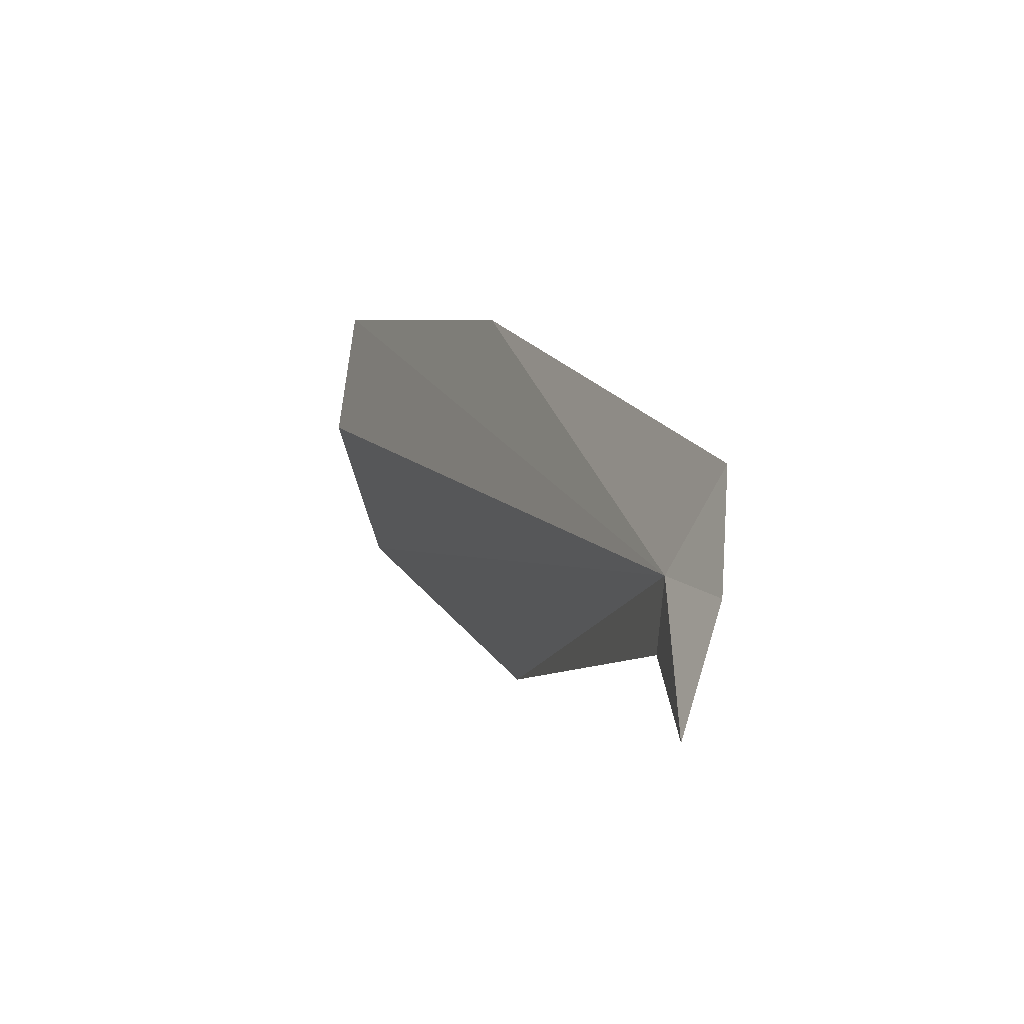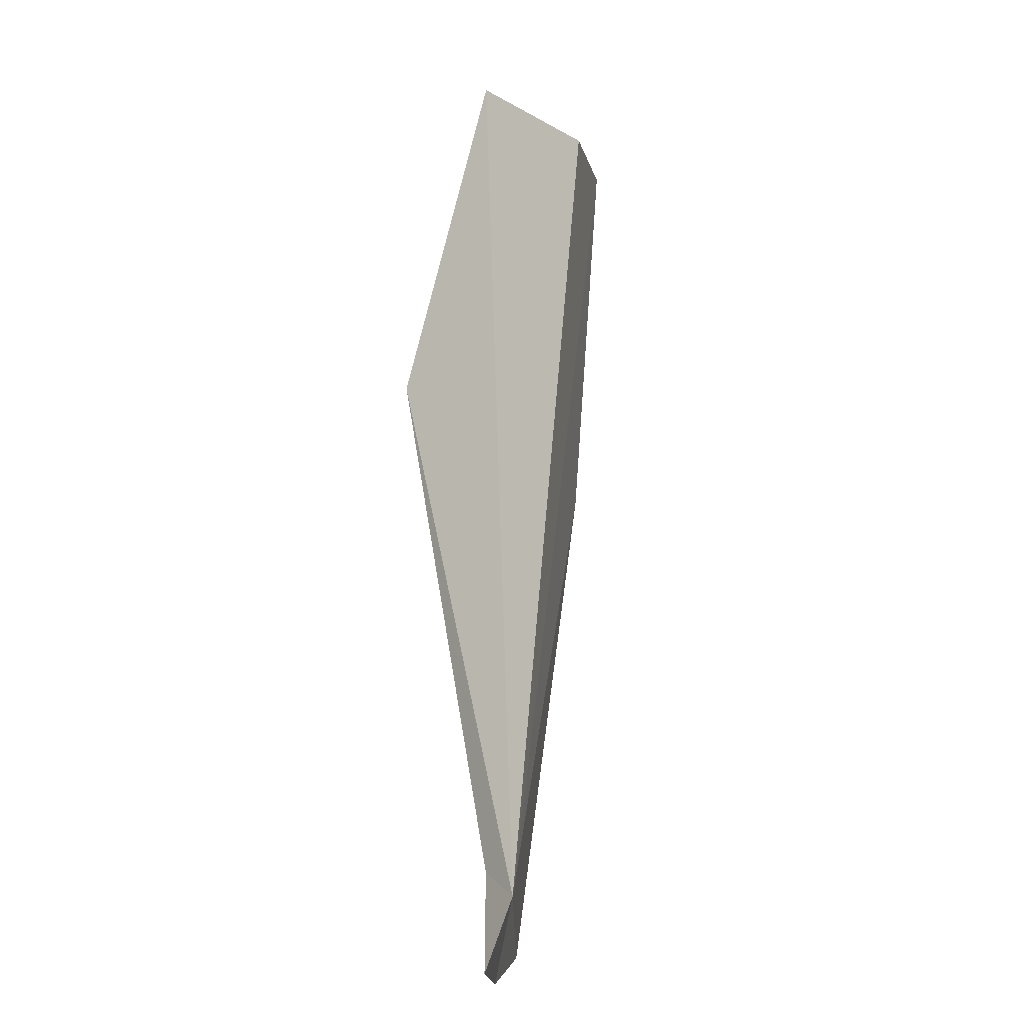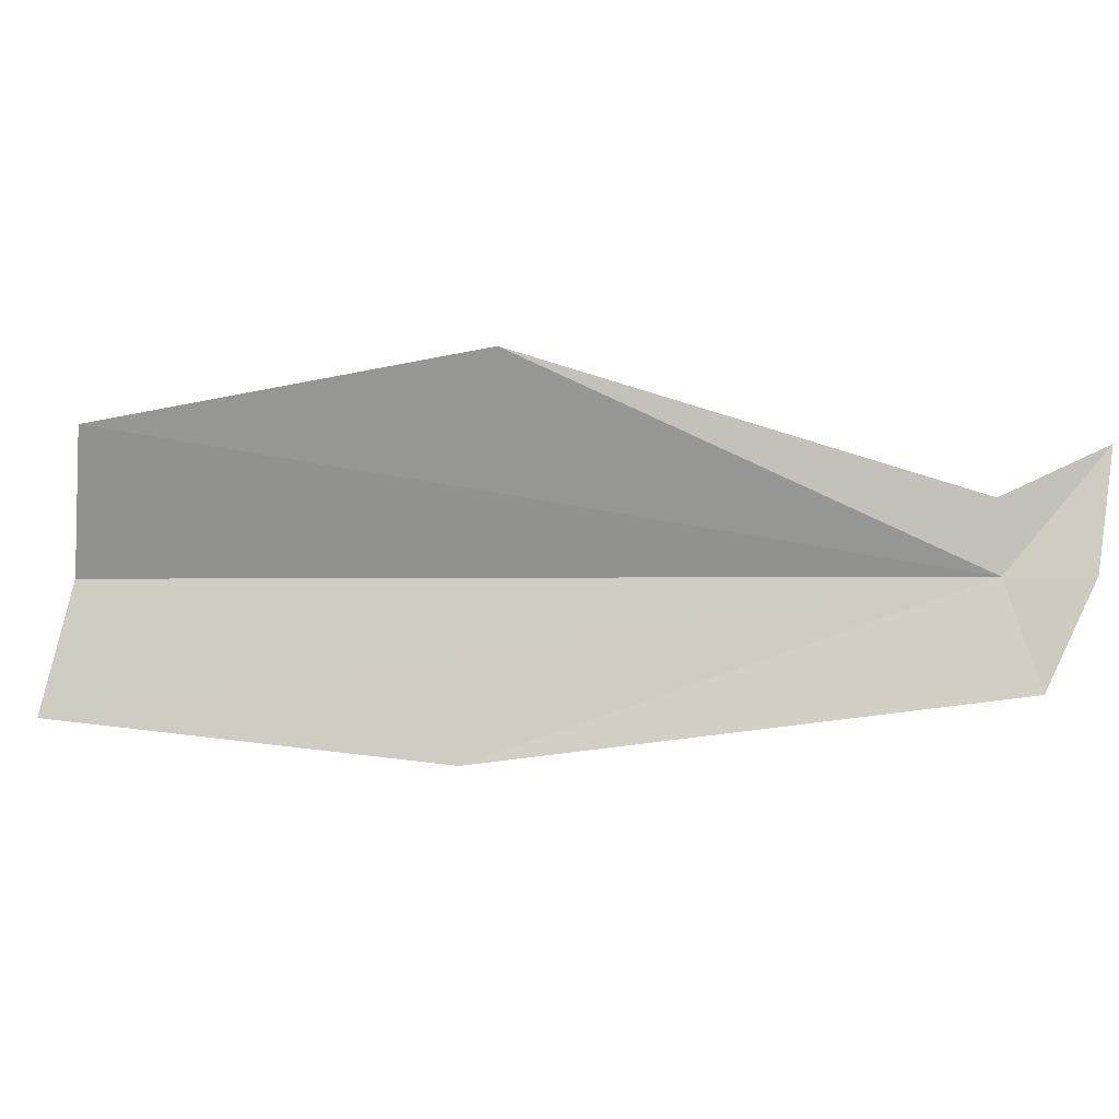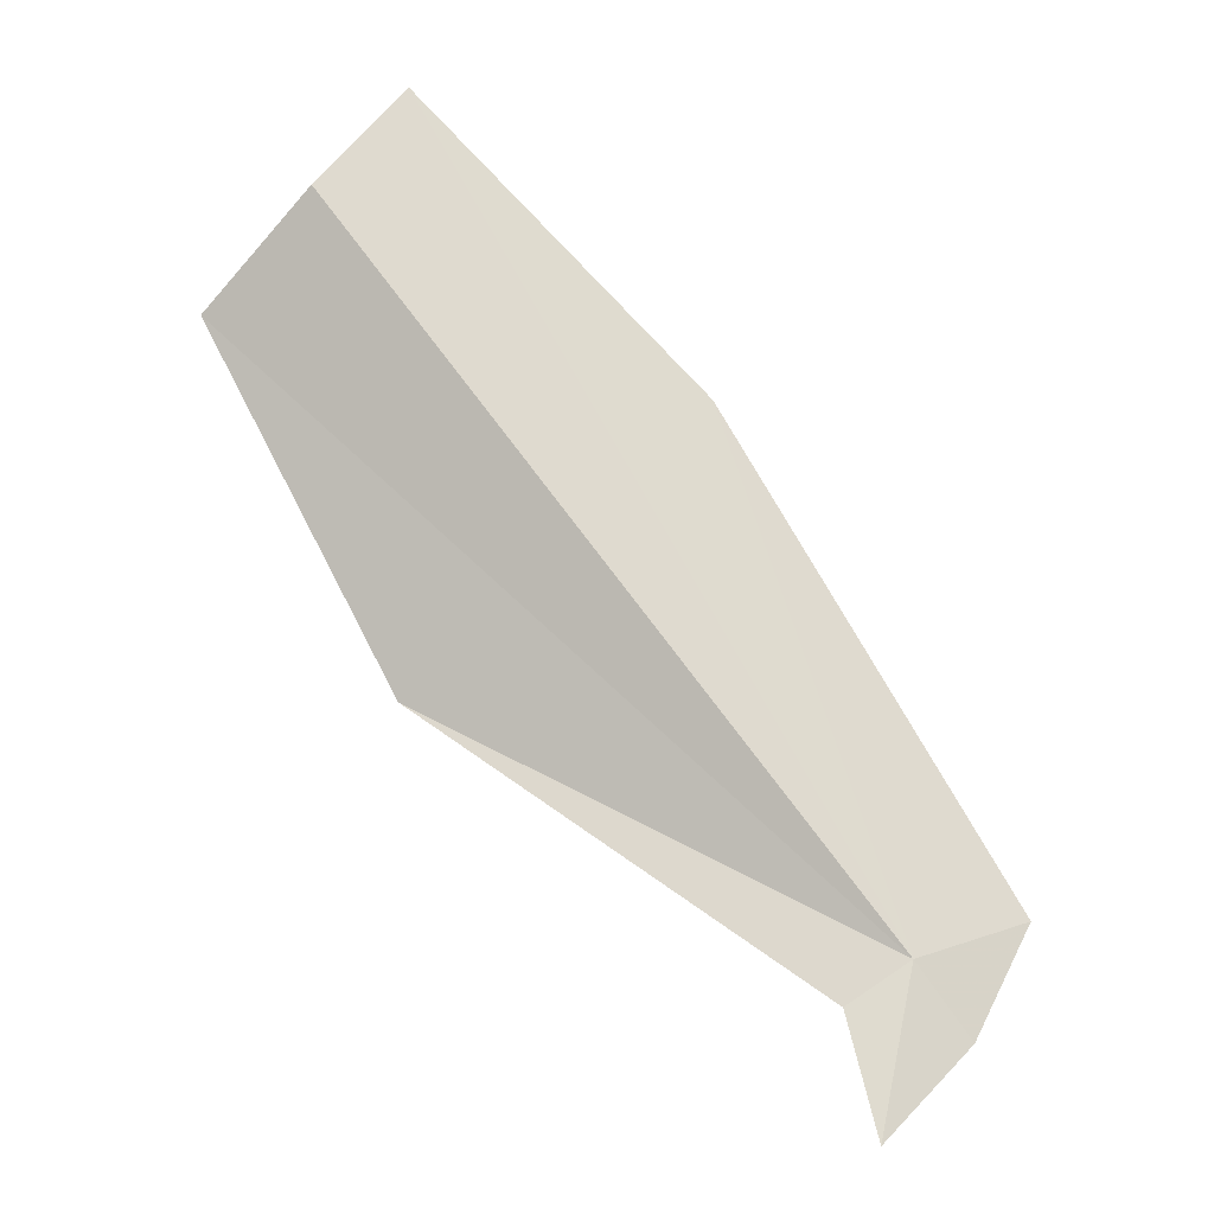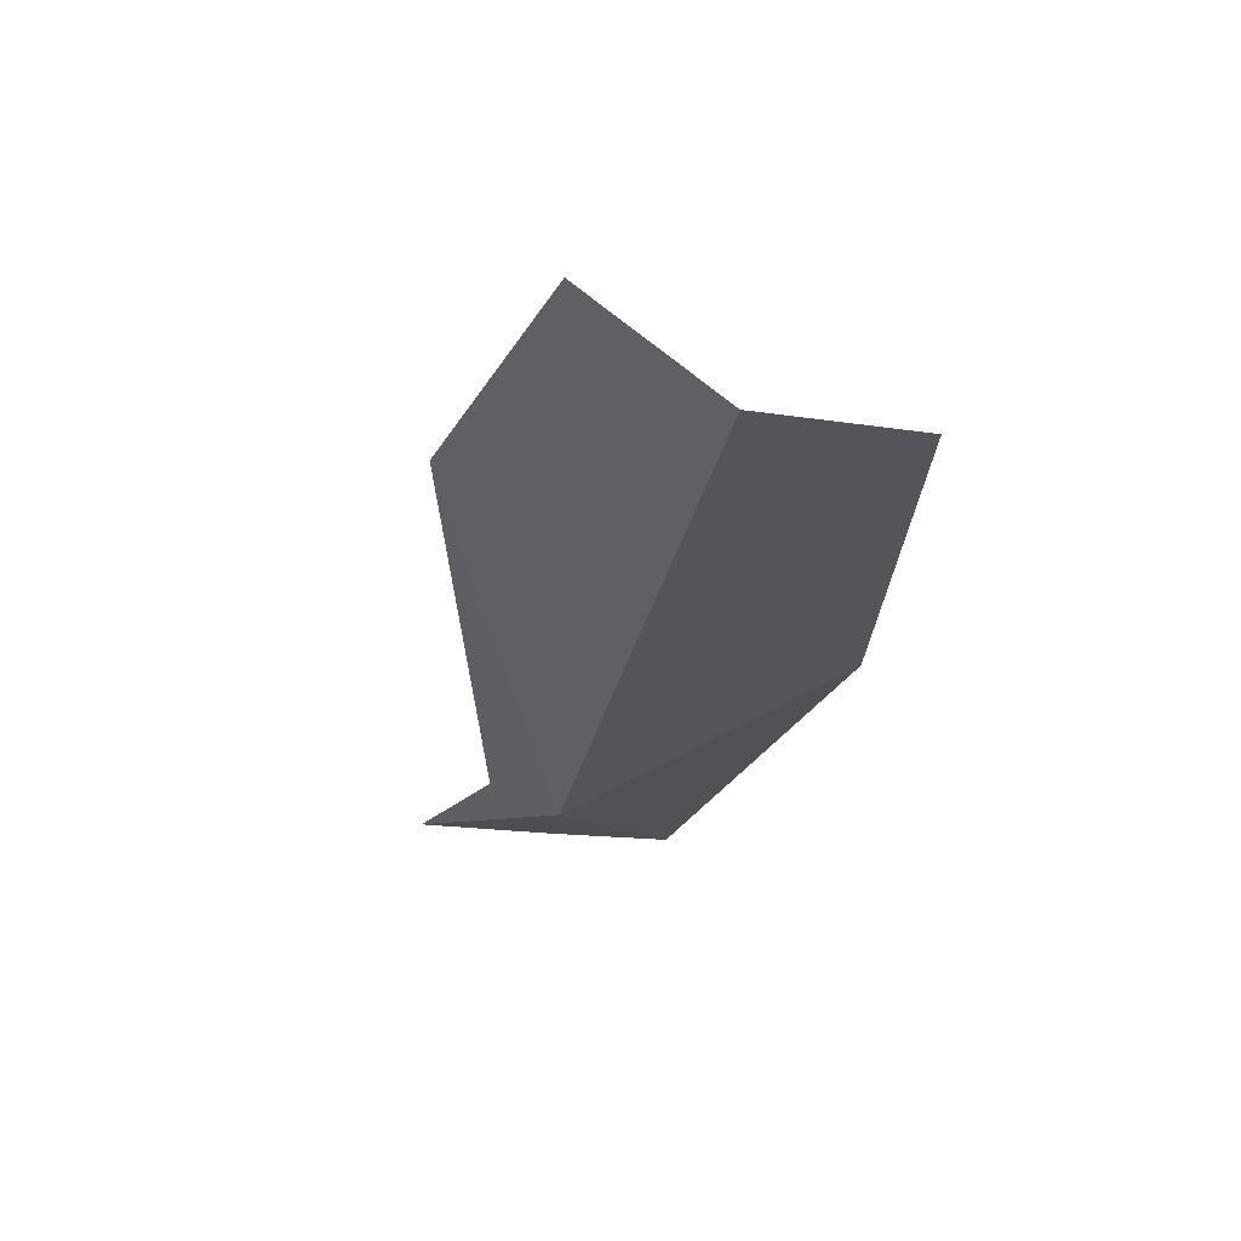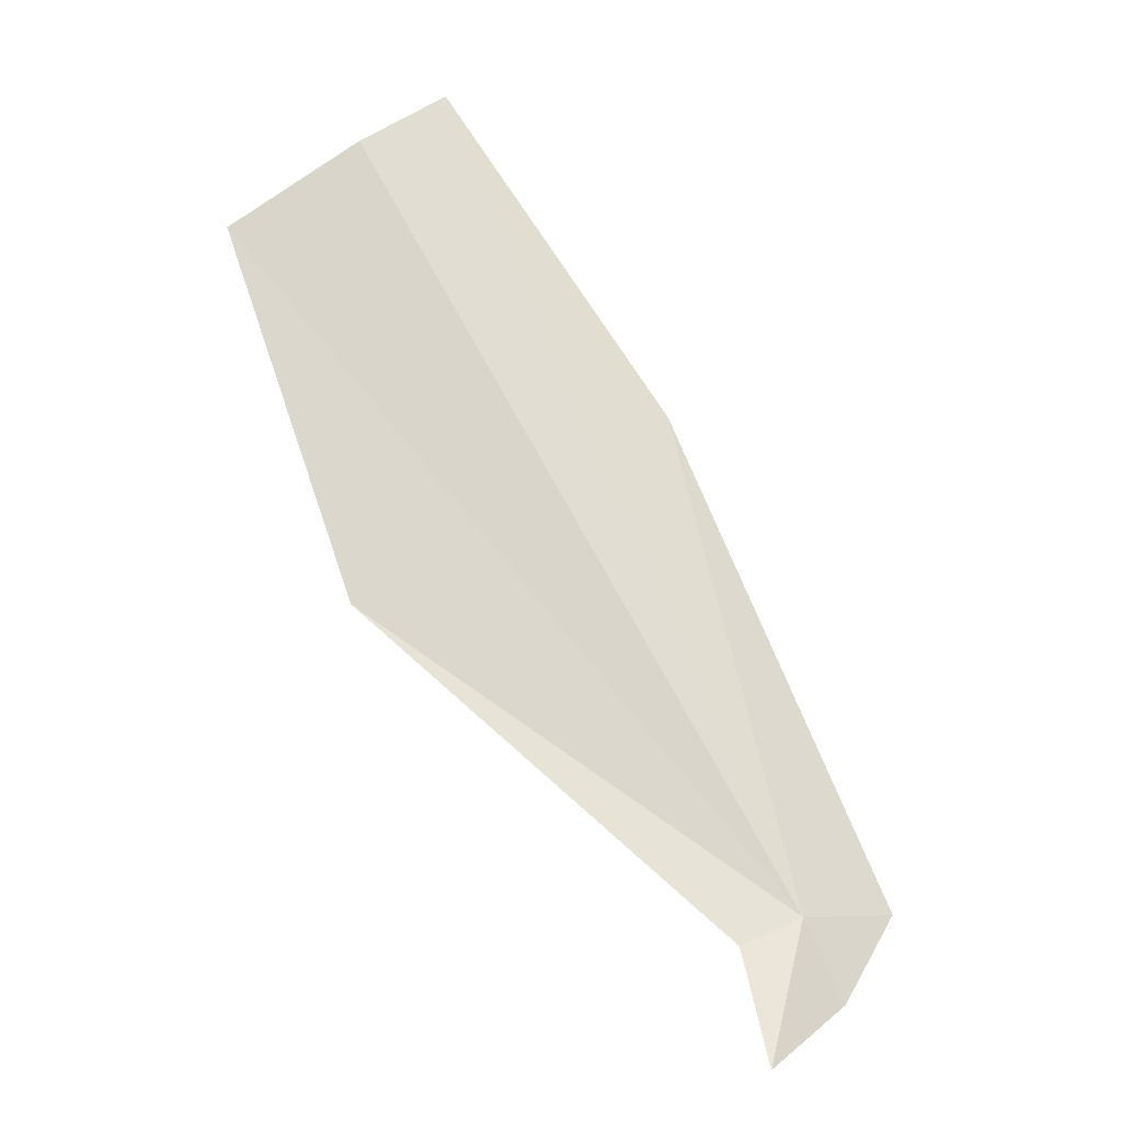
<metadata>
{"format":"obj","ext":"obj","renderer":"f3d","projection":"perspective","resolution":1024,"background":"white","views":[{"elev":-44.7,"azim":-119.8,"up":"+Y"},{"elev":-63.6,"azim":90.5,"up":"+Y"},{"elev":72.9,"azim":-128.6,"up":"+Z"},{"elev":-28.9,"azim":167.1,"up":"+Y"},{"elev":-27.8,"azim":130.7,"up":"+Z"},{"elev":-43.3,"azim":146.4,"up":"+Y"}]}
</metadata>
<code>
v -41.66 -5.669 85.97
v -23.57 10.64 86.62
v -29.41 1.229 88.82
v -43.26 -7.482 86.47
v -44.71 -4.457 85.89
v -25.92 13.06 83.72
v -40.07 -6.763 86.68
v -36.43 8.182 83.91
v -28.21 16.08 83.02
v -40.85 -10.1 86.69
f 1 2 3
f 1 4 5
f 1 6 2
f 1 3 7
f 1 5 8
f 1 9 6
f 1 8 9
f 1 10 4
f 1 7 10

</code>
